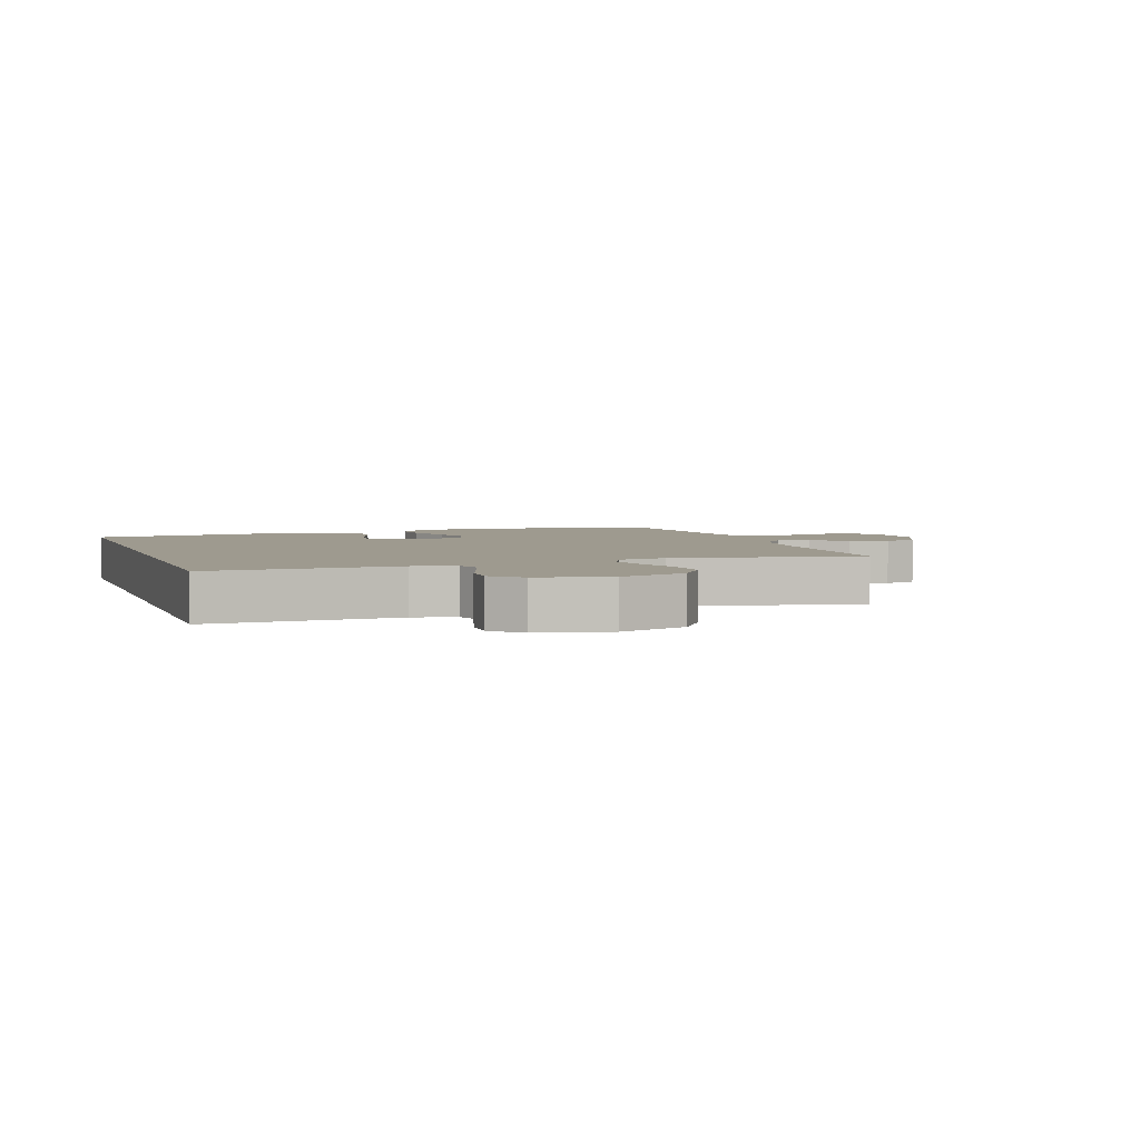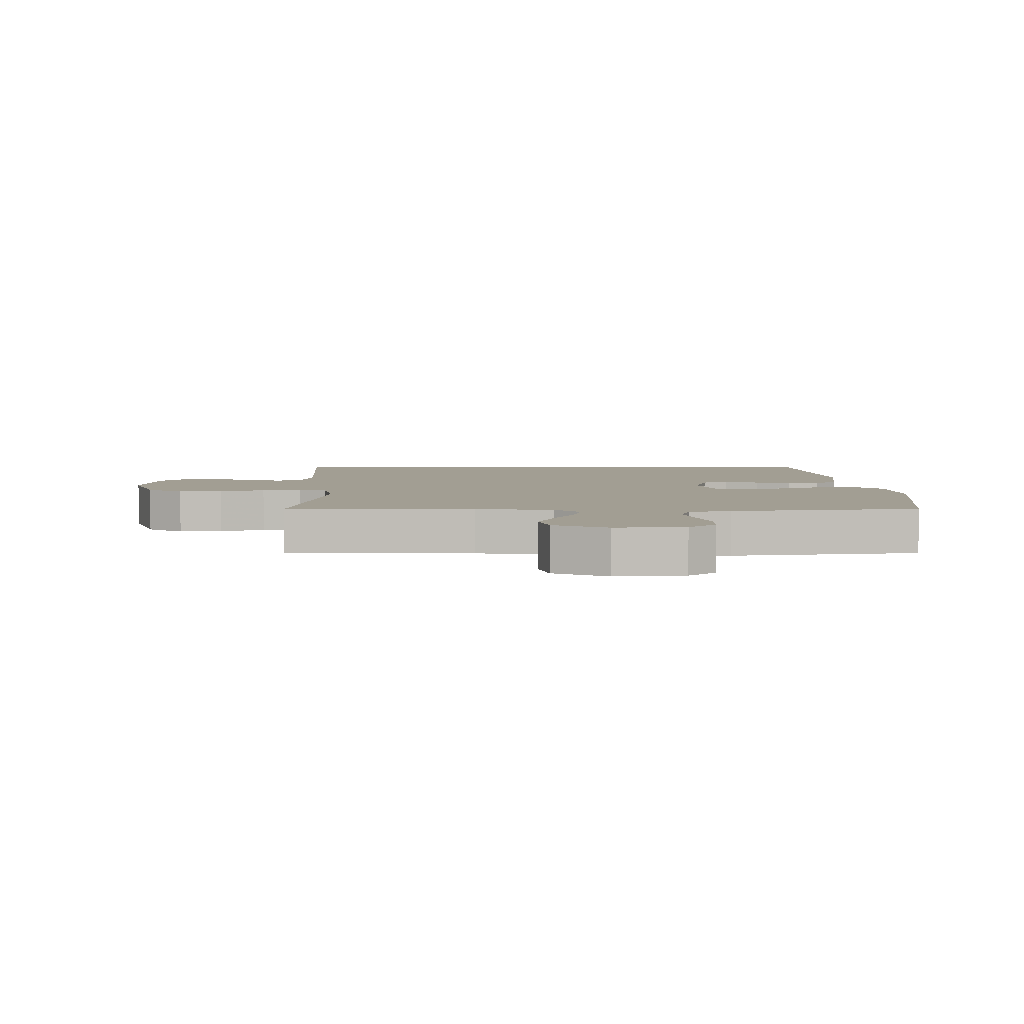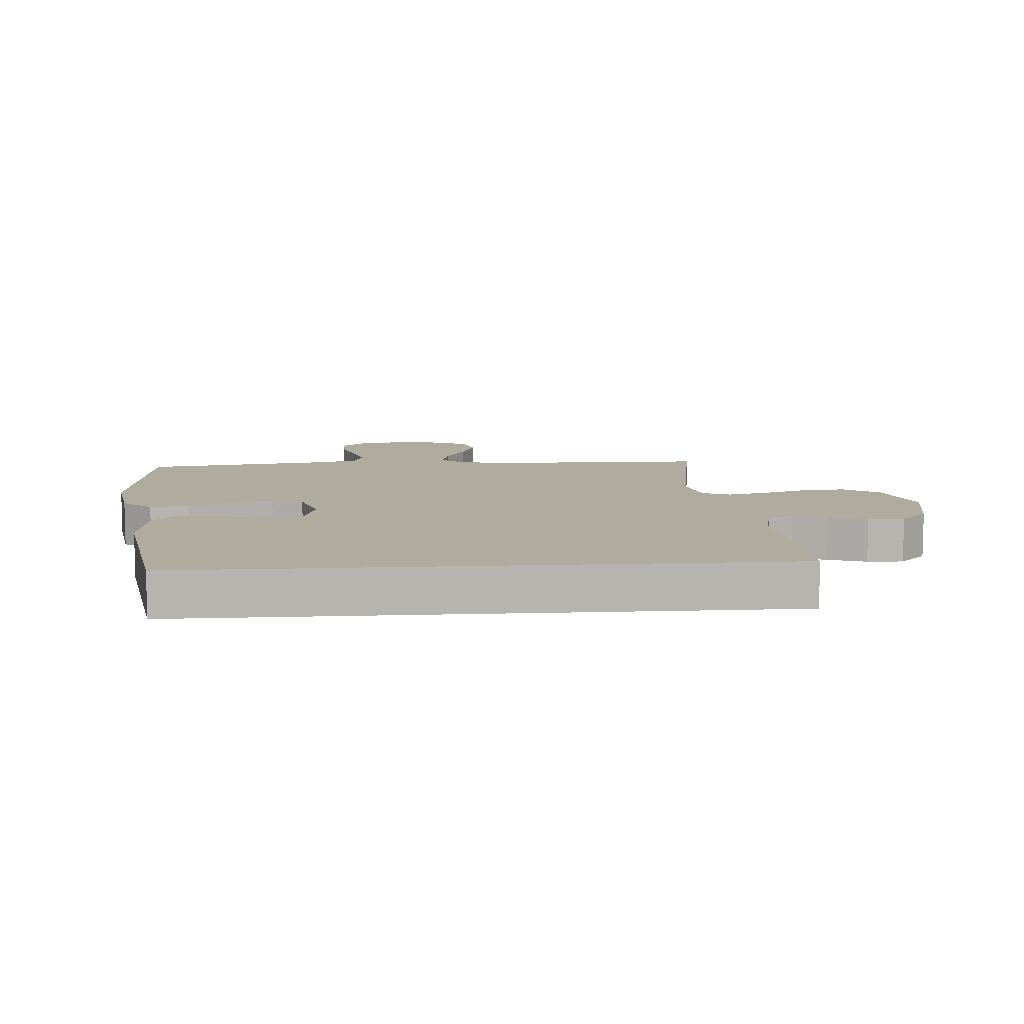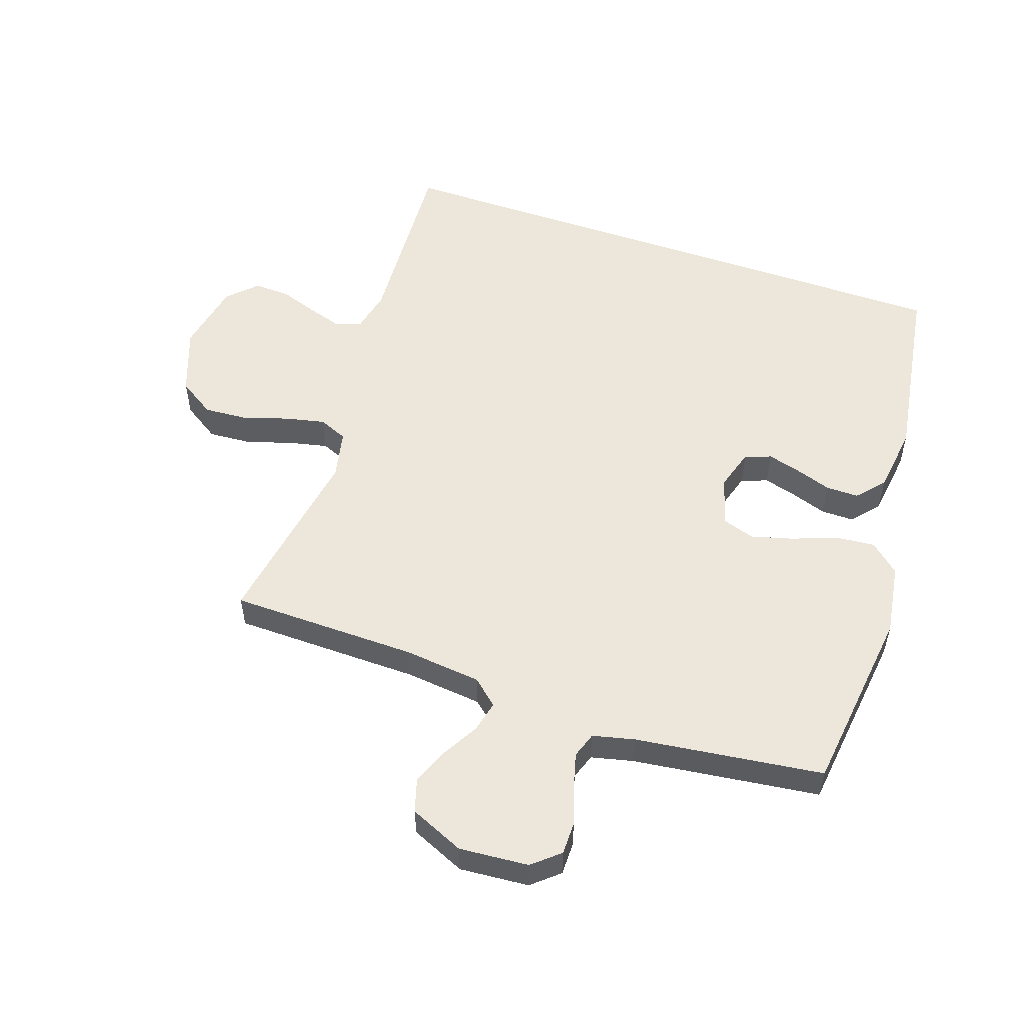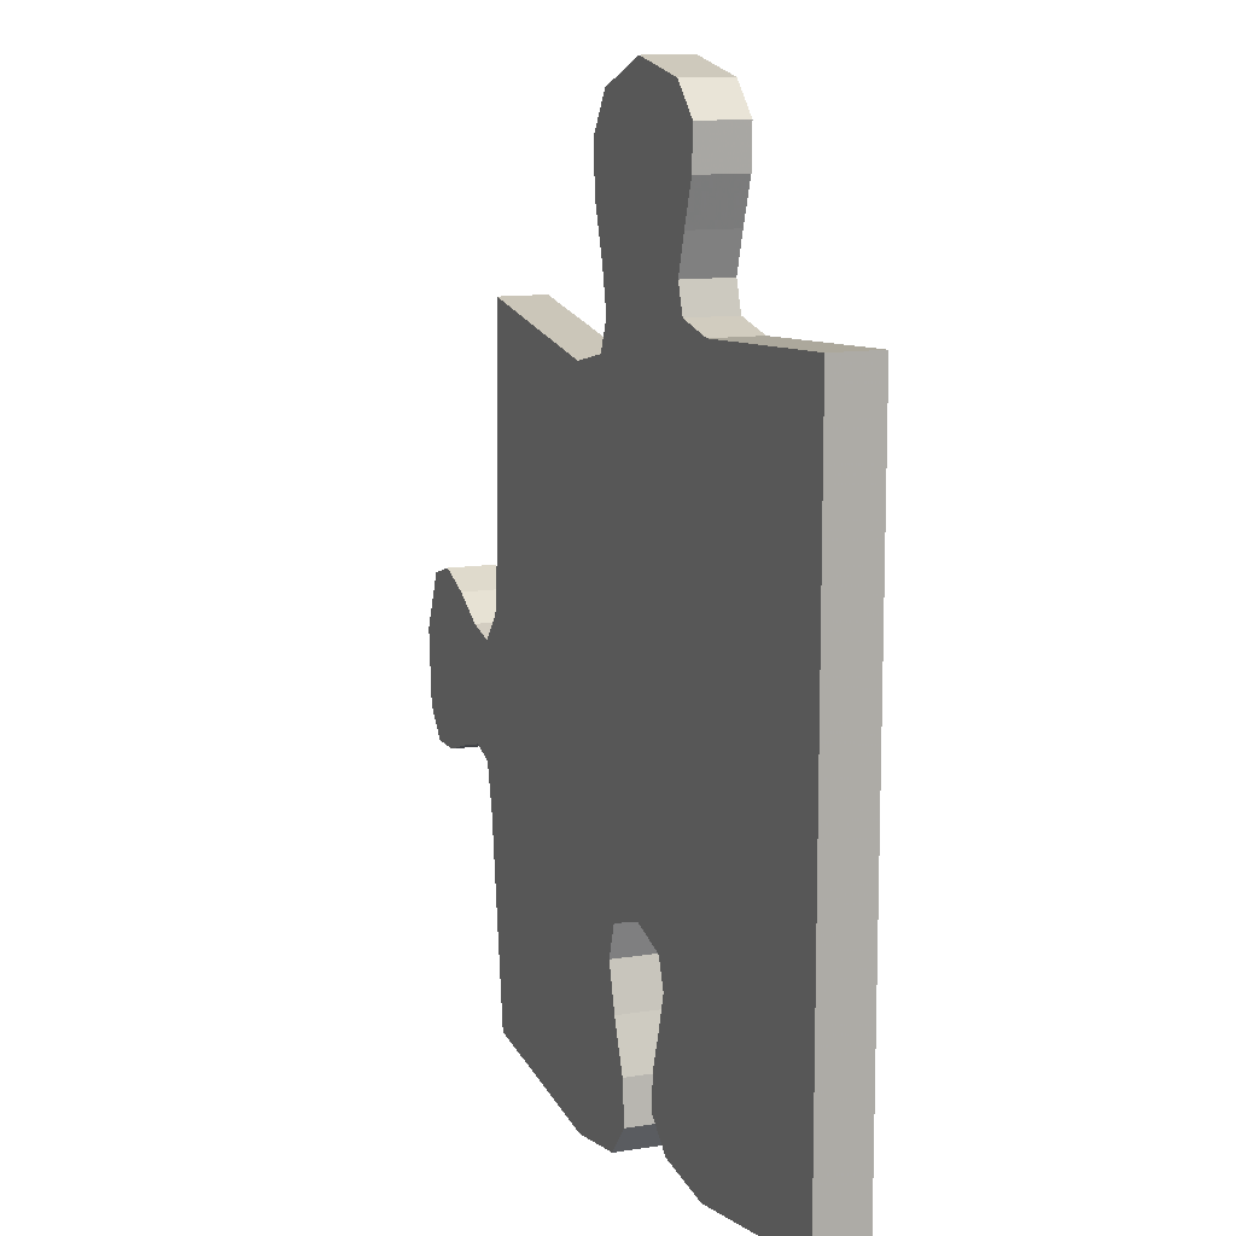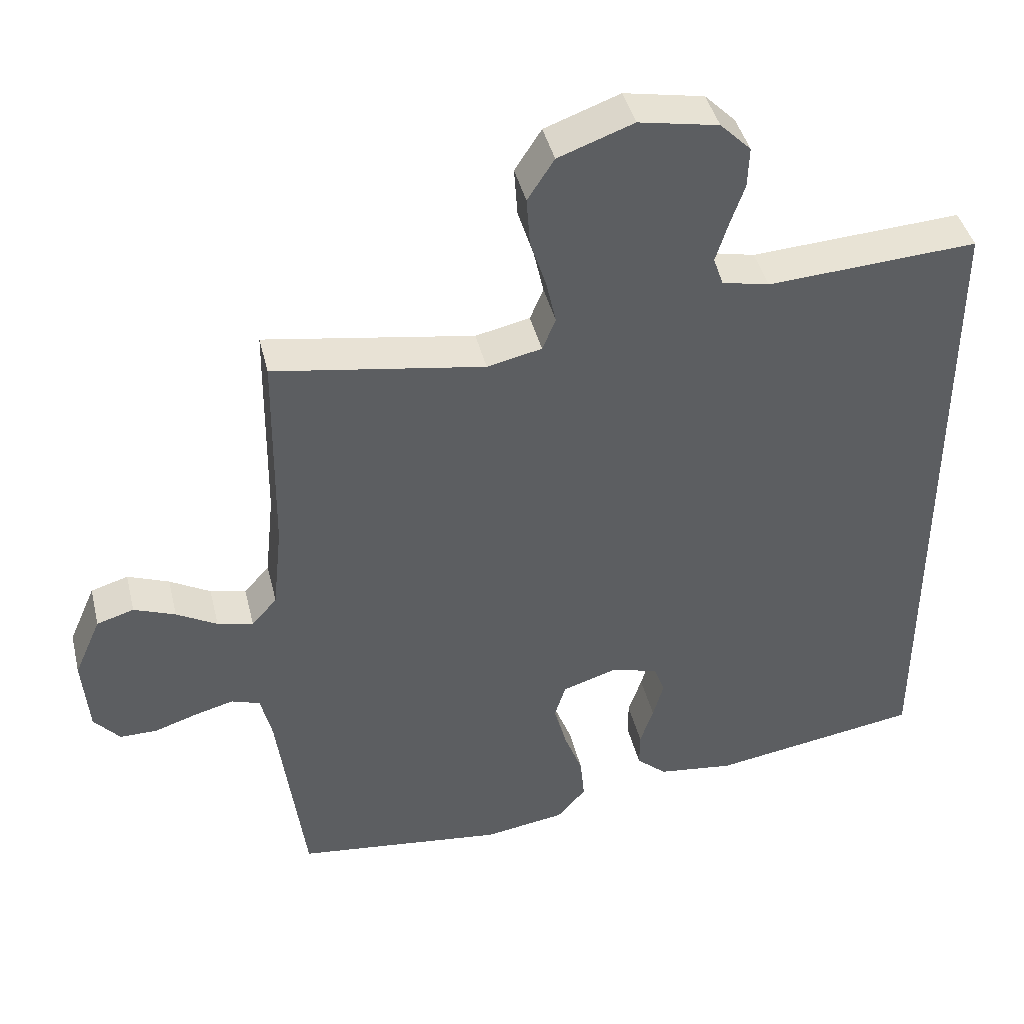
<metadata>
{"format":"obj","ext":"obj","renderer":"f3d","projection":"perspective","resolution":1024,"background":"white","views":[{"elev":3.6,"azim":-18.1,"up":"+Y"},{"elev":5.0,"azim":89.9,"up":"+Y"},{"elev":9.7,"azim":-94.1,"up":"+Y"},{"elev":54.0,"azim":109.1,"up":"+Y"},{"elev":11.9,"azim":-111.1,"up":"+Z"},{"elev":42.5,"azim":166.5,"up":"+Z"}]}
</metadata>
<code>
v -0.5 0.07 0.539
v -0.2 0.07 0.521
v -0.132 0.07 0.536
v -0.118 0.07 0.577
v -0.135 0.07 0.632
v -0.156 0.07 0.693
v -0.158 0.07 0.751
v -0.114 0.07 0.795
v 0 0.07 0.817
v 0.107 0.07 0.778
v 0.145 0.07 0.719
v 0.14 0.07 0.649
v 0.117 0.07 0.577
v 0.103 0.07 0.514
v 0.122 0.07 0.468
v 0.2 0.07 0.451
v 0.5 0.07 0.5
v 0.504 0.07 0.2
v 0.517 0.07 0.076
v 0.553 0.07 0.035
v 0.604 0.07 0.047
v 0.662 0.07 0.08
v 0.721 0.07 0.103
v 0.774 0.07 0.087
v 0.812 0.07 0
v 0.803 0.07 -0.111
v 0.766 0.07 -0.154
v 0.713 0.07 -0.154
v 0.652 0.07 -0.134
v 0.596 0.07 -0.119
v 0.555 0.07 -0.133
v 0.539 0.07 -0.2
v 0.5 0.07 -0.5
v 0.2 0.07 -0.536
v 0.085 0.07 -0.518
v 0.044 0.07 -0.471
v 0.05 0.07 -0.408
v 0.077 0.07 -0.337
v 0.095 0.07 -0.271
v 0.079 0.07 -0.22
v 0 0.07 -0.195
v -0.067 0.07 -0.215
v -0.082 0.07 -0.257
v -0.067 0.07 -0.311
v -0.048 0.07 -0.368
v -0.048 0.07 -0.42
v -0.091 0.07 -0.458
v -0.2 0.07 -0.472
v -0.5 0.07 -0.424
v -0.5 0 0.539
v -0.2 0 0.521
v -0.132 0 0.536
v -0.118 0 0.577
v -0.135 0 0.632
v -0.156 0 0.693
v -0.158 0 0.751
v -0.114 0 0.795
v 0 0 0.817
v 0.107 0 0.778
v 0.145 0 0.719
v 0.14 0 0.649
v 0.117 0 0.577
v 0.103 0 0.514
v 0.122 0 0.468
v 0.2 0 0.451
v 0.5 0 0.5
v 0.504 0 0.2
v 0.517 0 0.076
v 0.553 0 0.035
v 0.604 0 0.047
v 0.662 0 0.08
v 0.721 0 0.103
v 0.774 0 0.087
v 0.812 0 0
v 0.803 0 -0.111
v 0.766 0 -0.154
v 0.713 0 -0.154
v 0.652 0 -0.134
v 0.596 0 -0.119
v 0.555 0 -0.133
v 0.539 0 -0.2
v 0.5 0 -0.5
v 0.2 0 -0.536
v 0.085 0 -0.518
v 0.044 0 -0.471
v 0.05 0 -0.408
v 0.077 0 -0.337
v 0.095 0 -0.271
v 0.079 0 -0.22
v 0 0 -0.195
v -0.067 0 -0.215
v -0.082 0 -0.257
v -0.067 0 -0.311
v -0.048 0 -0.368
v -0.048 0 -0.42
v -0.091 0 -0.458
v -0.2 0 -0.472
v -0.5 0 -0.424
f 48 49 1
f 47 48 1
f 46 47 1
f 45 46 1
f 44 45 1
f 43 44 1
f 42 43 1 2
f 41 42 2 3
f 40 41 3 4
f 39 40 4
f 36 37 38
f 35 36 38
f 34 35 38
f 33 34 38
f 32 33 38
f 31 32 38 39
f 30 31 39 4
f 27 28 29
f 26 27 29
f 25 26 29
f 24 25 29
f 23 24 29
f 22 23 29
f 21 22 29
f 20 21 29 30
f 30 4 5
f 20 30 5
f 19 20 5
f 16 17 18
f 15 16 18 19
f 11 12 13
f 10 11 13
f 9 10 13
f 8 9 13
f 7 8 13
f 6 7 13
f 5 6 13
f 5 13 14
f 15 19 5
f 5 14 15
f 50 98 97
f 50 97 96
f 50 96 95
f 50 95 94
f 50 94 93
f 50 93 92
f 51 50 92 91
f 52 51 91 90
f 53 52 90 89
f 53 89 88
f 87 86 85
f 87 85 84
f 87 84 83
f 87 83 82
f 87 82 81
f 88 87 81 80
f 53 88 80 79
f 78 77 76
f 78 76 75
f 78 75 74
f 78 74 73
f 78 73 72
f 78 72 71
f 78 71 70
f 79 78 70 69
f 54 53 79
f 54 79 69
f 54 69 68
f 67 66 65
f 68 67 65 64
f 62 61 60
f 62 60 59
f 62 59 58
f 62 58 57
f 62 57 56
f 62 56 55
f 62 55 54
f 63 62 54
f 54 68 64
f 64 63 54
f 1 50 51 2
f 2 51 52 3
f 3 52 53 4
f 4 53 54 5
f 5 54 55 6
f 6 55 56 7
f 7 56 57 8
f 8 57 58 9
f 9 58 59 10
f 10 59 60 11
f 11 60 61 12
f 12 61 62 13
f 13 62 63 14
f 14 63 64 15
f 15 64 65 16
f 16 65 66 17
f 17 66 67 18
f 18 67 68 19
f 19 68 69 20
f 20 69 70 21
f 21 70 71 22
f 22 71 72 23
f 23 72 73 24
f 24 73 74 25
f 25 74 75 26
f 26 75 76 27
f 27 76 77 28
f 28 77 78 29
f 29 78 79 30
f 30 79 80 31
f 31 80 81 32
f 32 81 82 33
f 33 82 83 34
f 34 83 84 35
f 35 84 85 36
f 36 85 86 37
f 37 86 87 38
f 38 87 88 39
f 39 88 89 40
f 40 89 90 41
f 41 90 91 42
f 42 91 92 43
f 43 92 93 44
f 44 93 94 45
f 45 94 95 46
f 46 95 96 47
f 47 96 97 48
f 48 97 98 49
f 49 98 50 1

</code>
